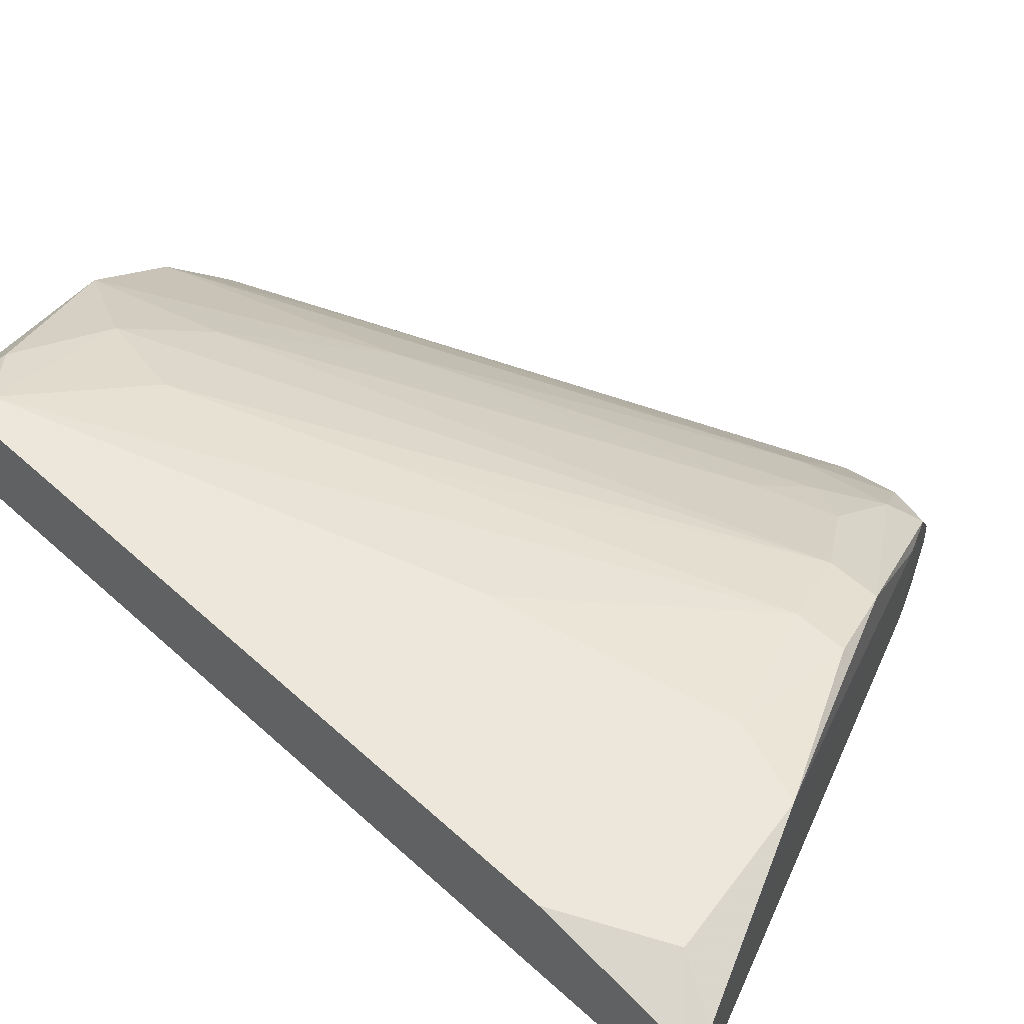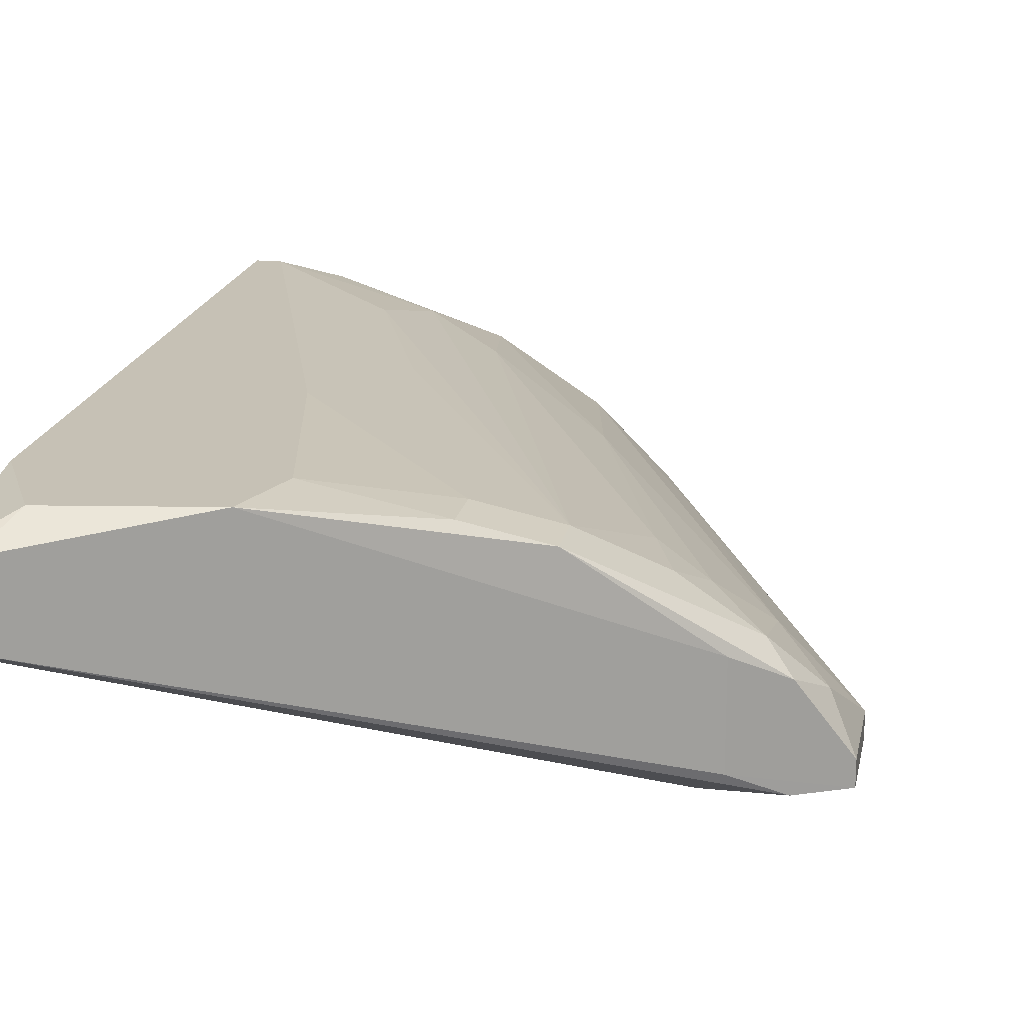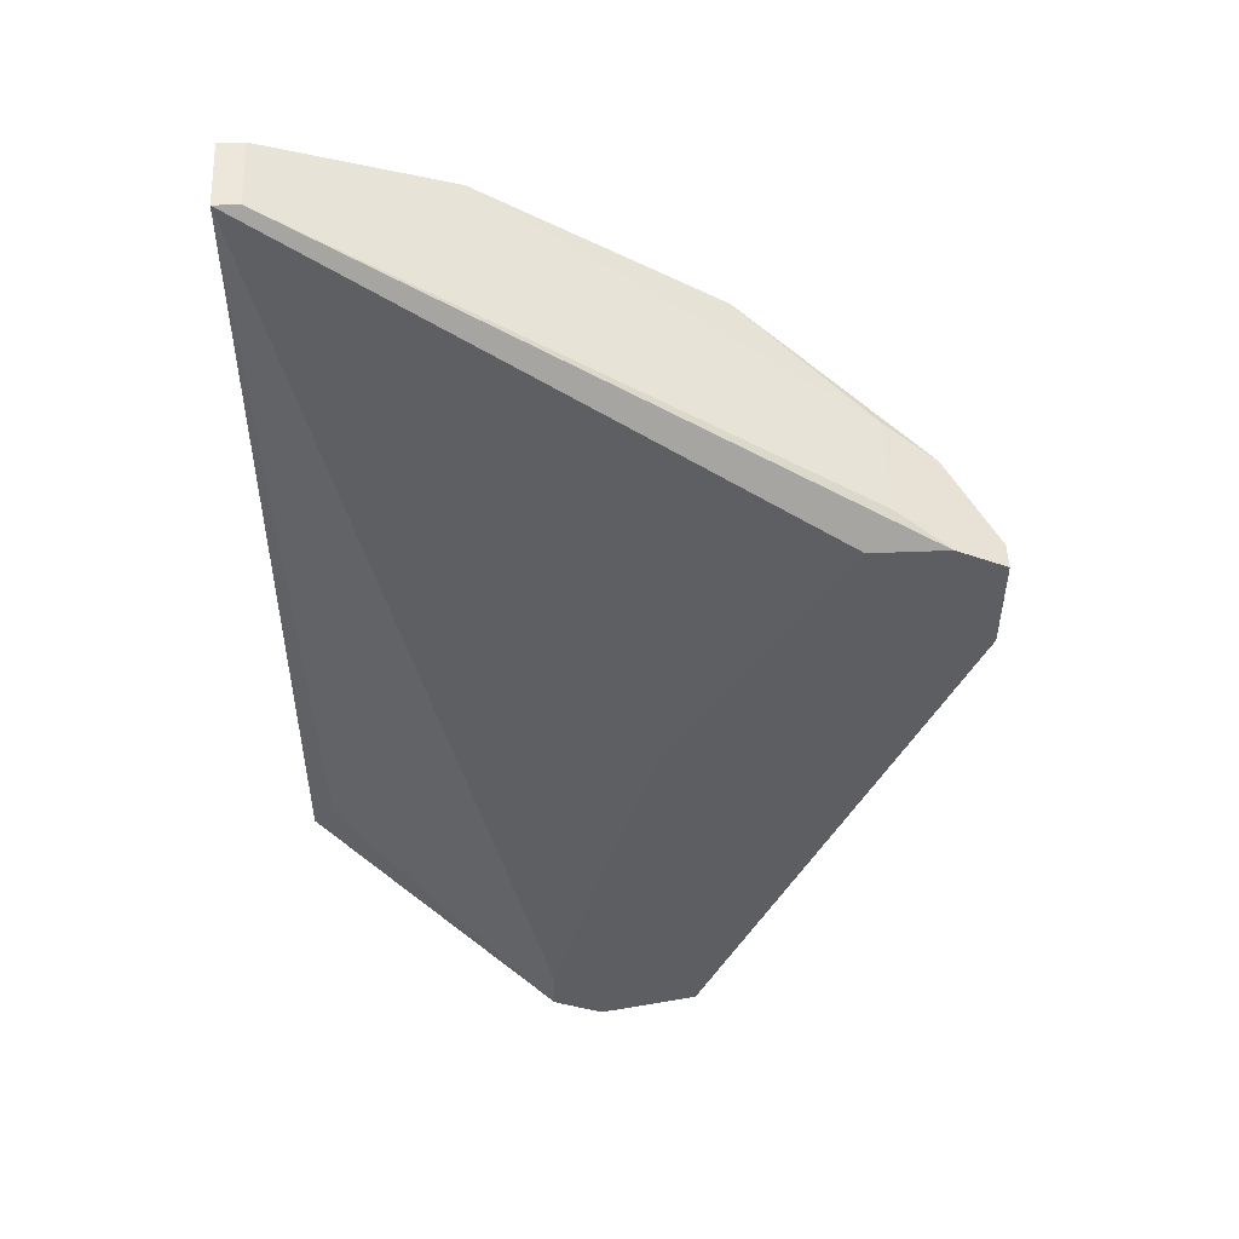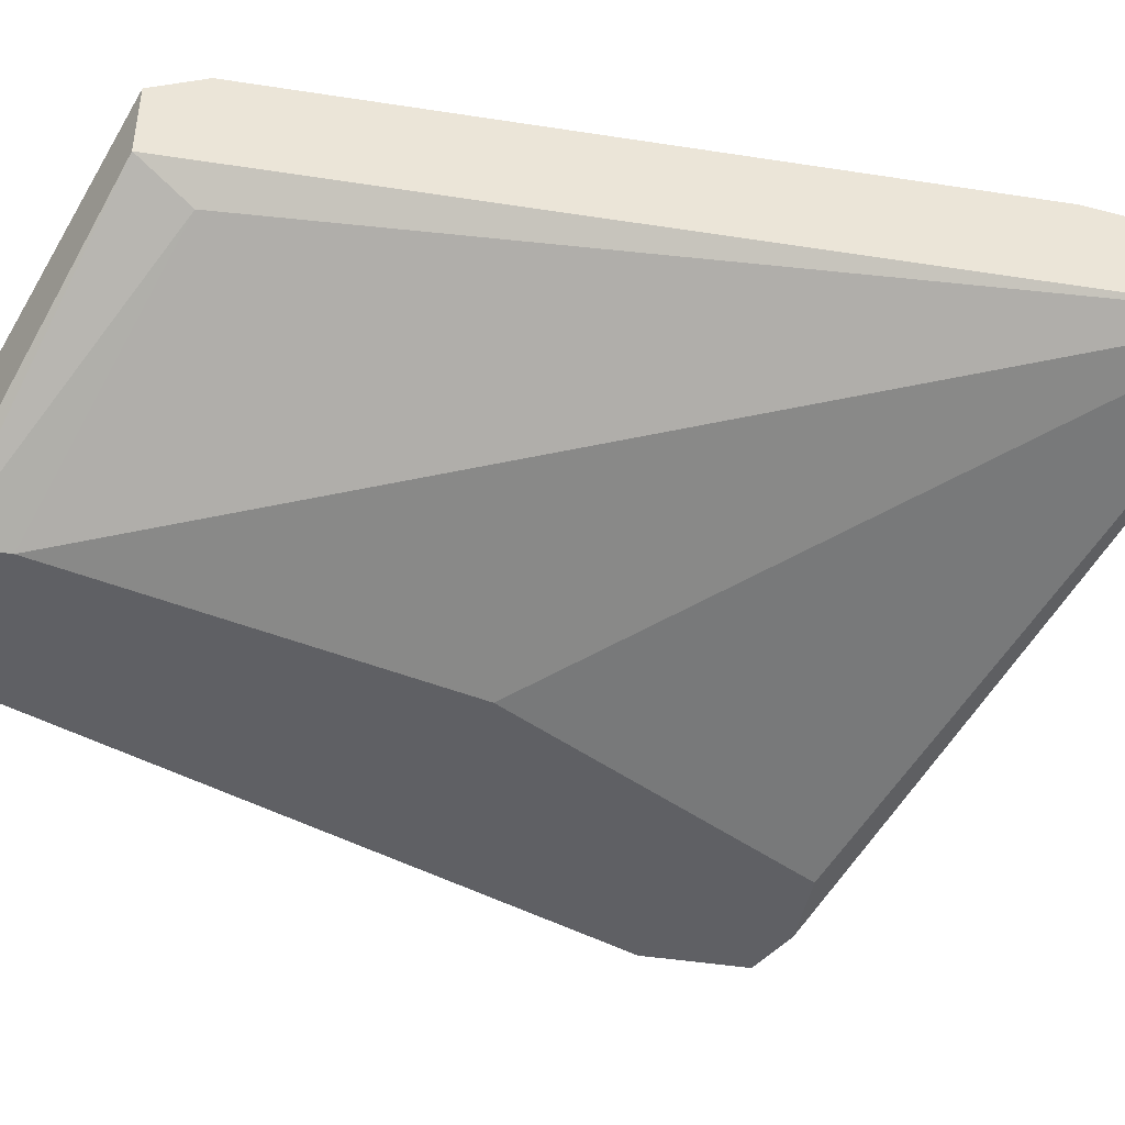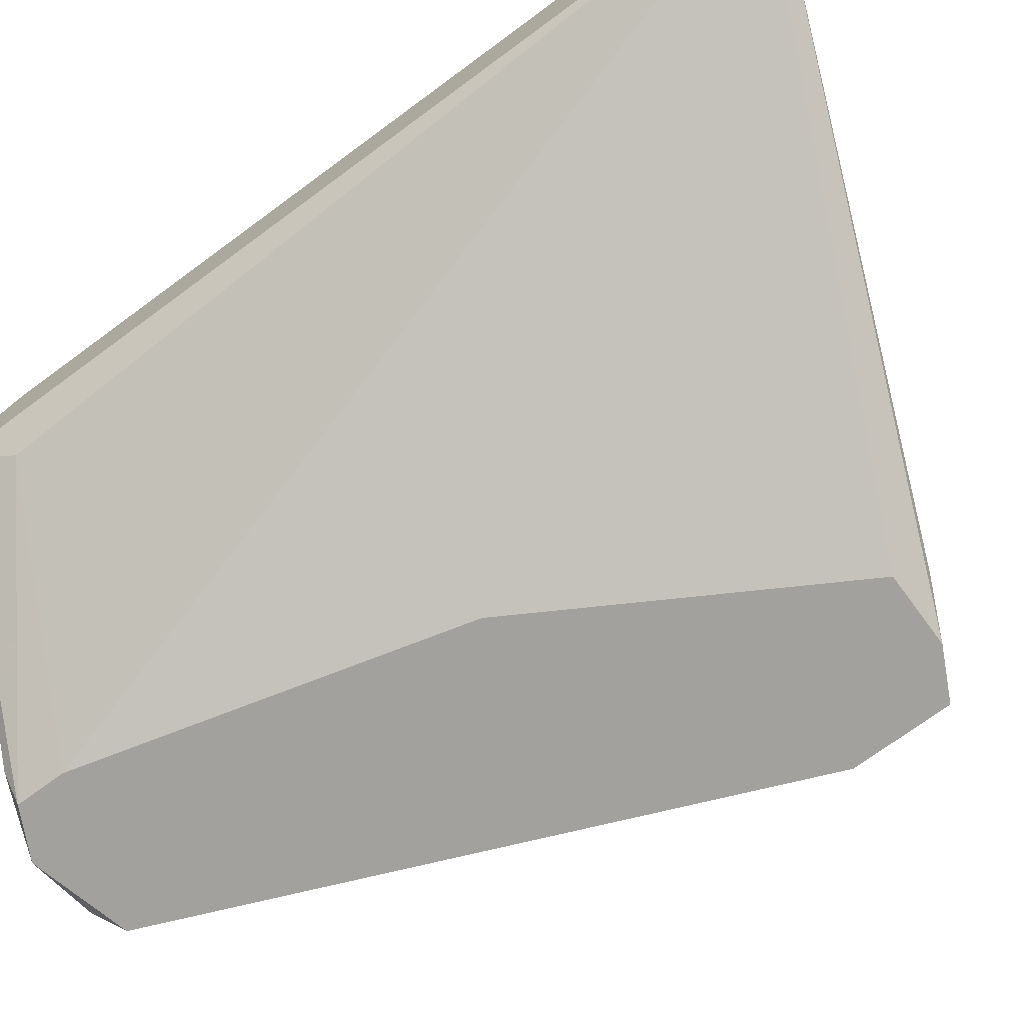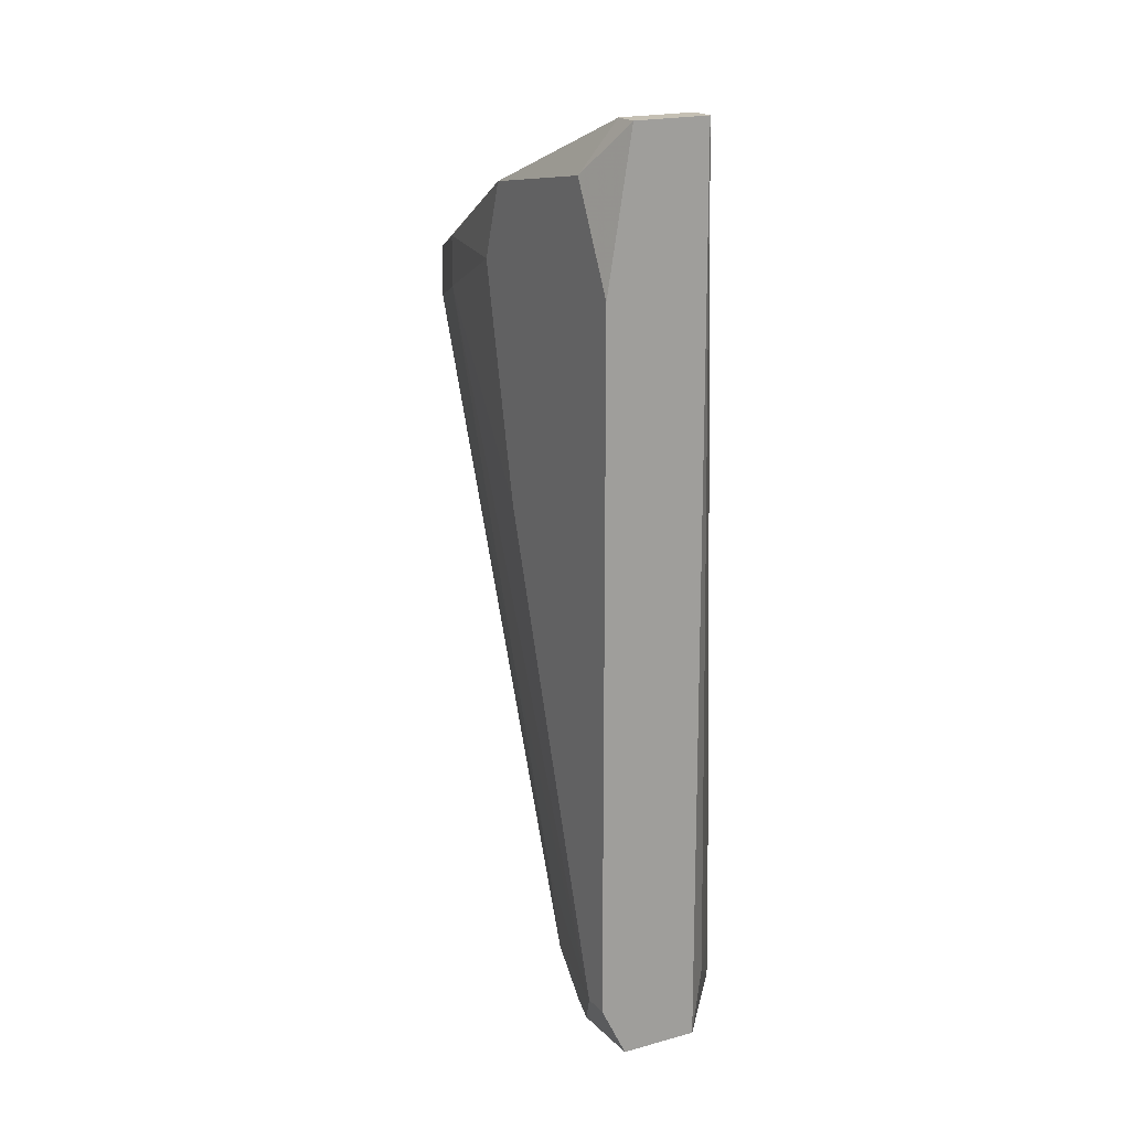
<metadata>
{"format":"obj","ext":"obj","renderer":"f3d","projection":"perspective","resolution":1024,"background":"white","views":[{"elev":51.7,"azim":-45.2,"up":"+Y"},{"elev":18.8,"azim":11.1,"up":"+Y"},{"elev":51.4,"azim":-2.5,"up":"+Z"},{"elev":-44.3,"azim":-100.3,"up":"+Y"},{"elev":-72.1,"azim":-53.6,"up":"+Y"},{"elev":18.3,"azim":-118.6,"up":"+Z"}]}
</metadata>
<code>
v 0.01587 0.02713 -0.02954
v 0.01587 0.02315 -0.02954
v 0.02117 0.02448 -0.02821
v 0.02117 0.02315 -0.02821
v 0.00393 0.03641 -0.02291
v 0.02515 0.03243 0.004943
v 0.007911 0.03641 -0.01627
v 0.03046 0.02846 0.003613
v 0.03046 0.02978 0.008921
v 0.01322 0.03376 -0.01893
v 0.01322 0.02315 -0.02556
v 0.01322 0.02315 -0.02821
v 0.01852 0.03641 0.0129
v 0.01852 0.03641 0.01555
v 0.01852 0.02315 -0.005663
v 0.001276 0.03641 0.02352
v 0.001276 0.03111 -0.02026
v 0.001276 0.03774 -0.02026
v 0.001276 0.03243 0.02352
v 0.0225 0.03509 0.01423
v 0.0225 0.03509 0.01158
v 0.03444 0.02448 0.003613
v 0.03444 0.02448 0.008921
v 0.03444 0.02315 0.003613
v 0.03444 0.02315 0.008921
v 0.0278 0.03111 0.006267
v 0.0278 0.02315 0.01025
v 0.01056 0.03774 0.01953
v 0.02648 0.03243 0.008921
v 0.009238 0.03774 0.003613
v 0.009238 0.03509 -0.02158
v 0.03178 0.02846 0.01025
v 0.03178 0.02315 0.01025
v -4.7e-05 0.03641 -0.02291
v -4.7e-05 0.03641 0.02352
v -4.7e-05 0.03774 -0.02026
v -4.7e-05 0.03774 0.01555
v -4.7e-05 0.03243 -0.02291
v -4.7e-05 0.03243 0.02352
v 0.01984 0.02448 -0.02954
v 0.01984 0.03111 -0.01362
v 0.01719 0.02846 -0.02821
v 0.002603 0.03774 0.02086
v 0.02382 0.0258 -0.01893
v 0.02913 0.02448 0.01158
v 0.02913 0.02978 0.01158
v 0.01189 0.03641 -0.005663
v 0.01189 0.02448 -0.02821
v 0.01189 0.03774 0.01555
v 0.01189 0.03243 -0.02689
v 0.01189 0.02978 -0.02821
v 0.03311 0.02713 0.007597
f 29 9 26
f 38 39 37
f 12 25 15
f 25 12 4
f 38 37 36
f 36 37 28
f 15 25 27
f 39 15 27
f 23 25 22
f 5 31 50
f 5 36 18
f 36 28 18
f 31 5 18
f 39 38 17
f 38 12 17
f 50 42 1
f 22 4 3
f 25 23 45
f 36 5 34
f 38 36 34
f 5 50 34
f 15 39 11
f 12 15 11
f 39 17 11
f 17 12 11
f 42 50 41
f 8 42 41
f 18 28 30
f 50 31 10
f 31 21 10
f 41 50 10
f 25 4 24
f 22 25 24
f 4 22 24
f 39 27 19
f 16 39 19
f 45 16 19
f 14 28 20
f 21 14 20
f 29 21 20
f 14 21 13
f 18 30 13
f 21 47 13
f 47 18 13
f 50 1 51
f 38 34 51
f 34 50 51
f 28 37 43
f 16 28 43
f 4 12 2
f 51 1 2
f 37 39 35
f 39 16 35
f 43 37 35
f 16 43 35
f 21 29 6
f 10 21 6
f 41 10 6
f 28 14 49
f 30 28 49
f 14 13 49
f 13 30 49
f 12 38 48
f 38 51 48
f 2 12 48
f 51 2 48
f 21 31 7
f 31 18 7
f 47 21 7
f 18 47 7
f 29 20 9
f 20 32 9
f 1 42 40
f 42 3 40
f 3 4 40
f 4 2 40
f 2 1 40
f 28 16 46
f 23 32 46
f 45 23 46
f 16 45 46
f 20 28 46
f 32 20 46
f 27 25 33
f 25 45 33
f 19 27 33
f 45 19 33
f 8 22 44
f 42 8 44
f 3 42 44
f 22 3 44
f 23 22 52
f 22 8 52
f 32 23 52
f 8 9 52
f 9 32 52
f 8 41 26
f 6 29 26
f 41 6 26
f 9 8 26

</code>
